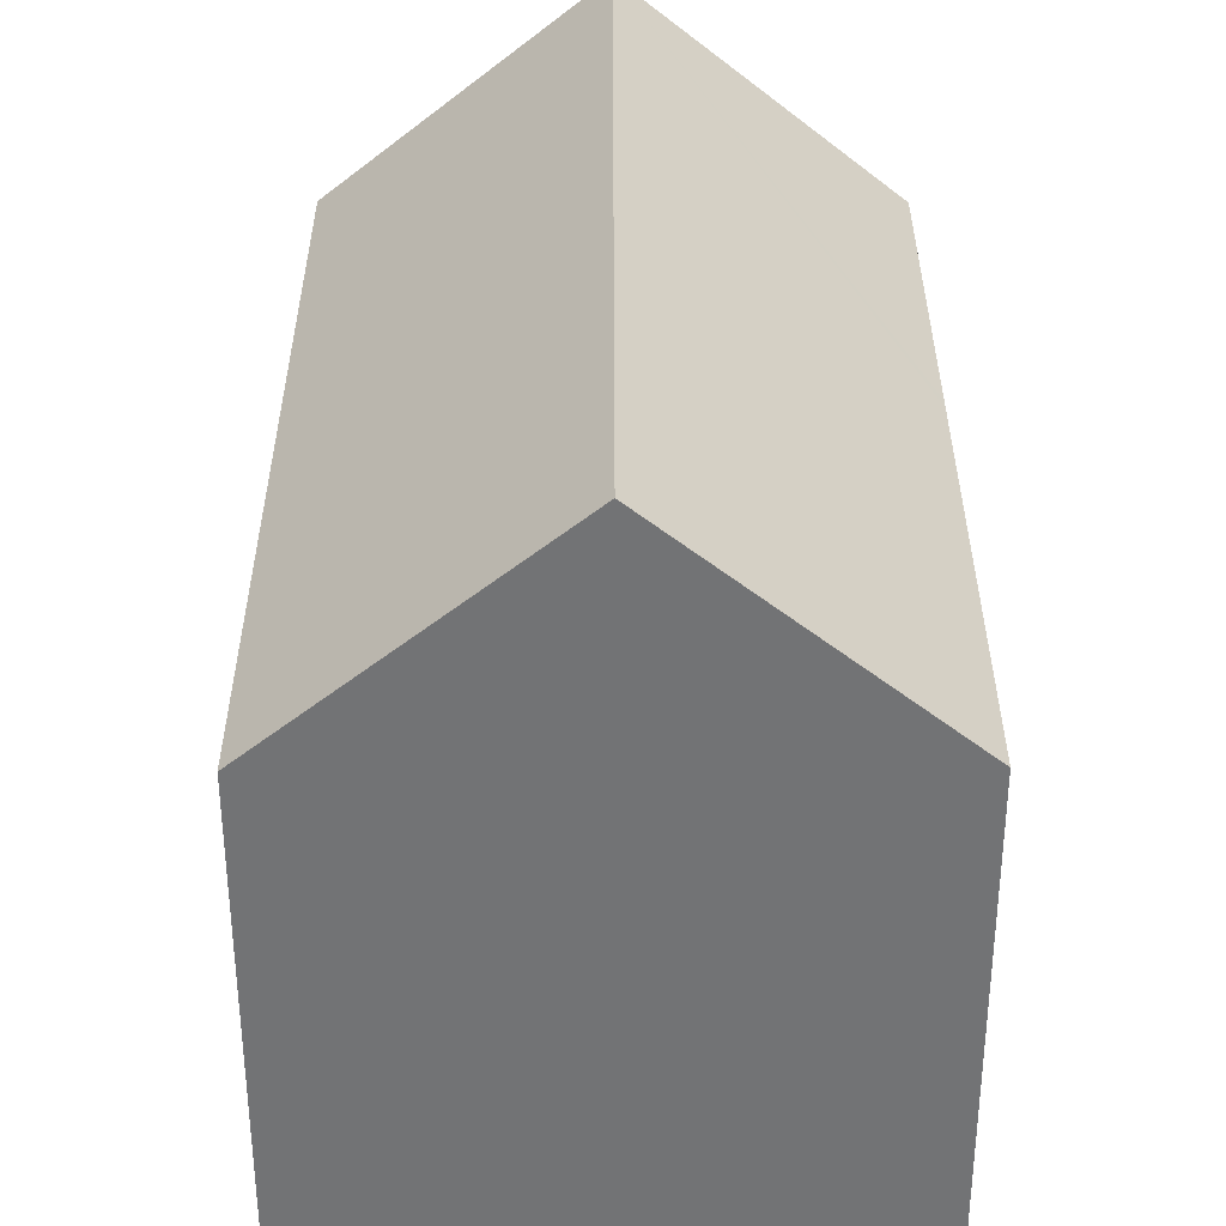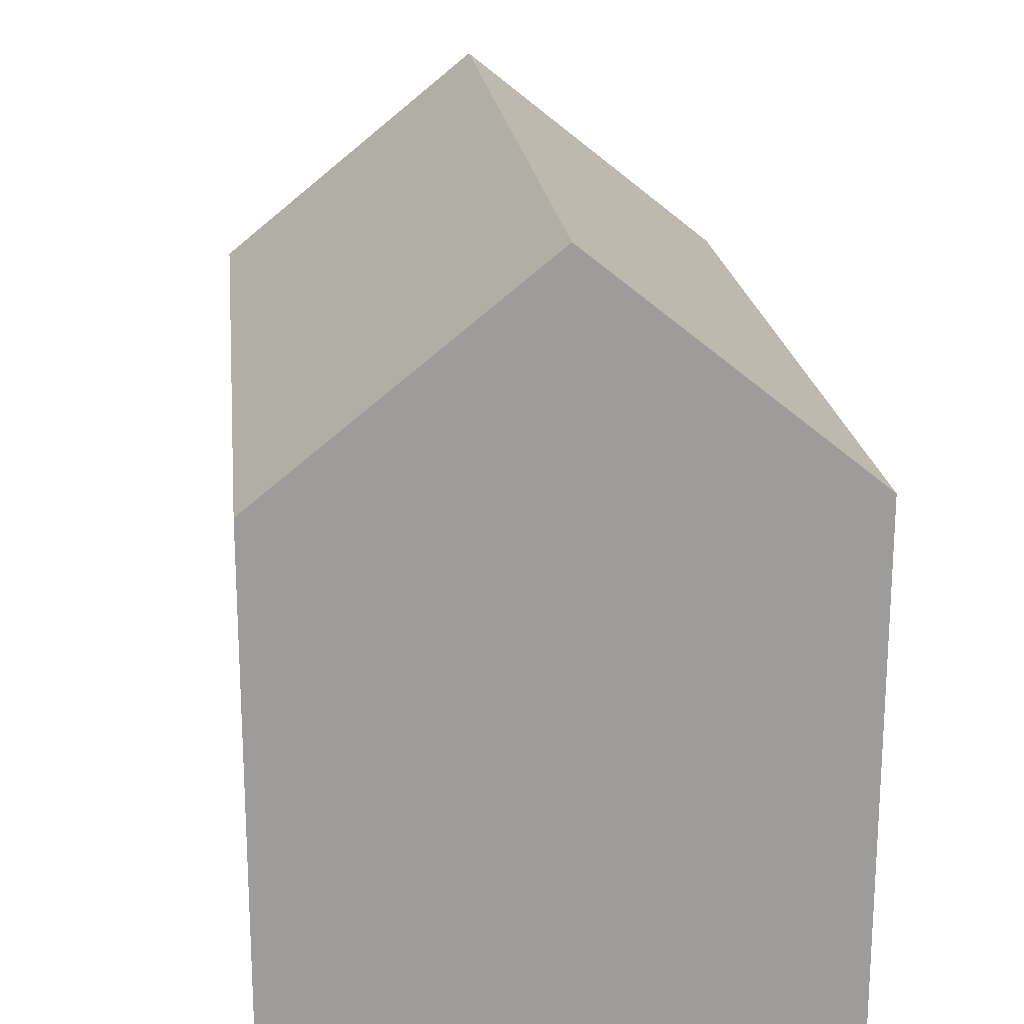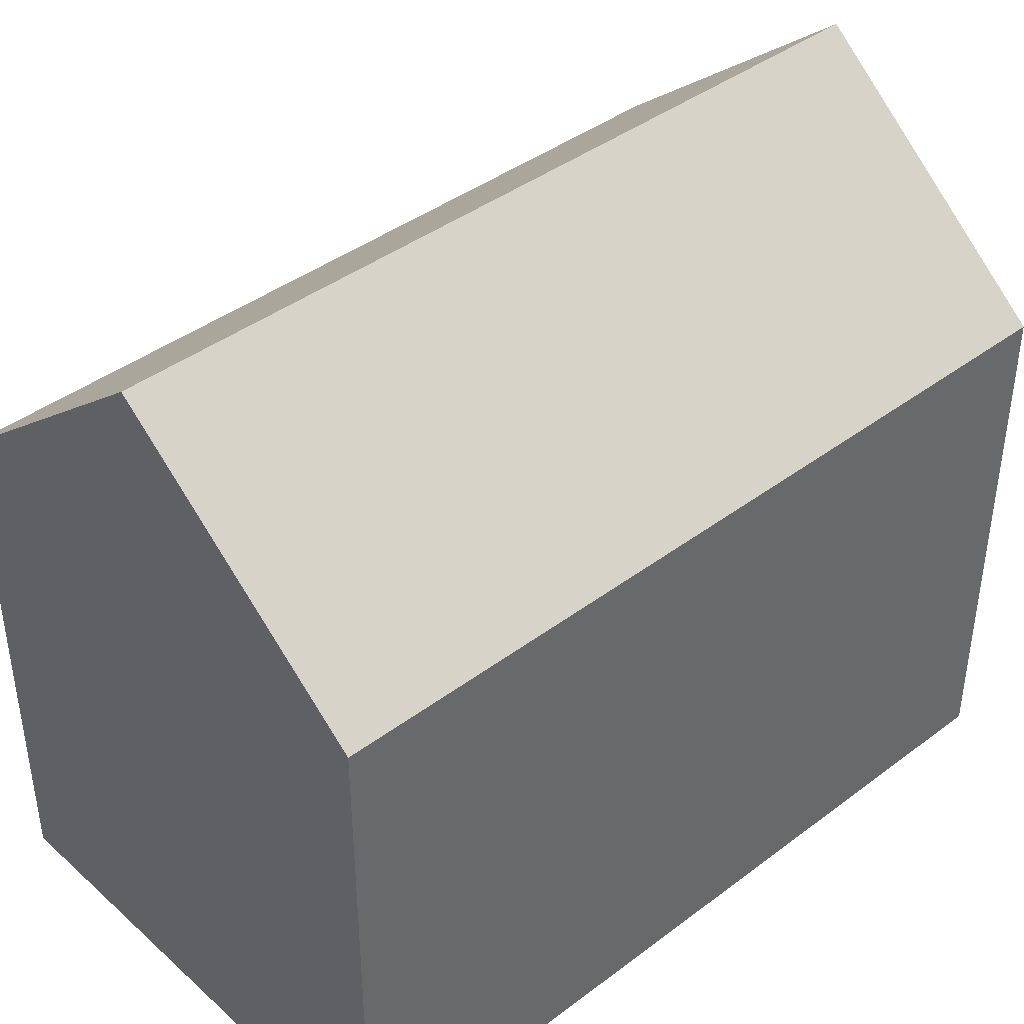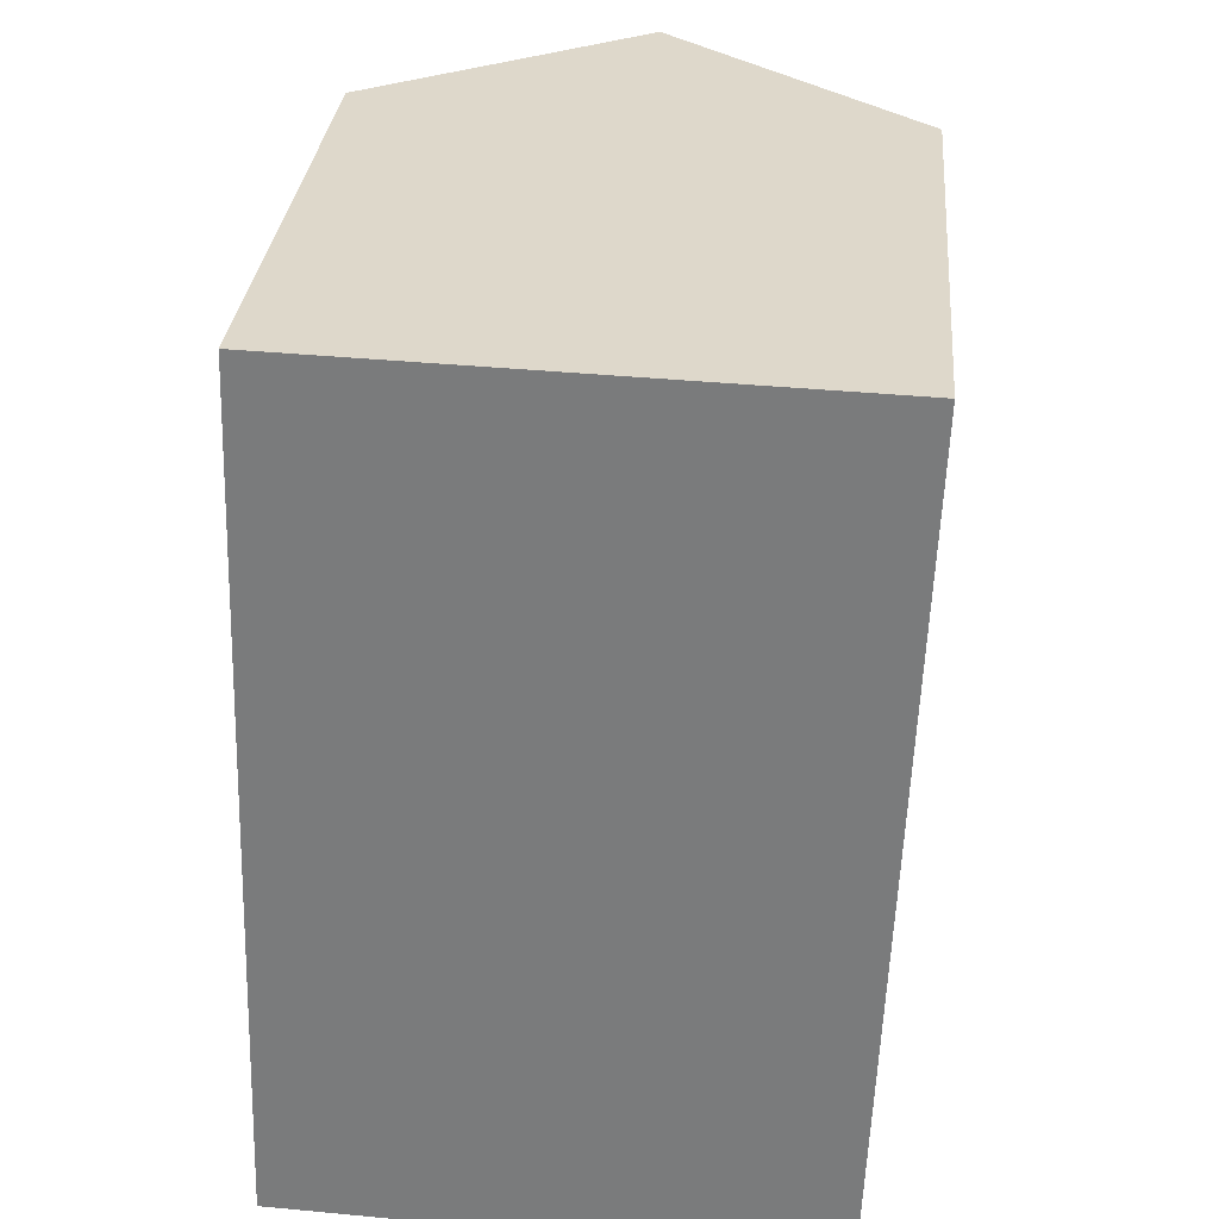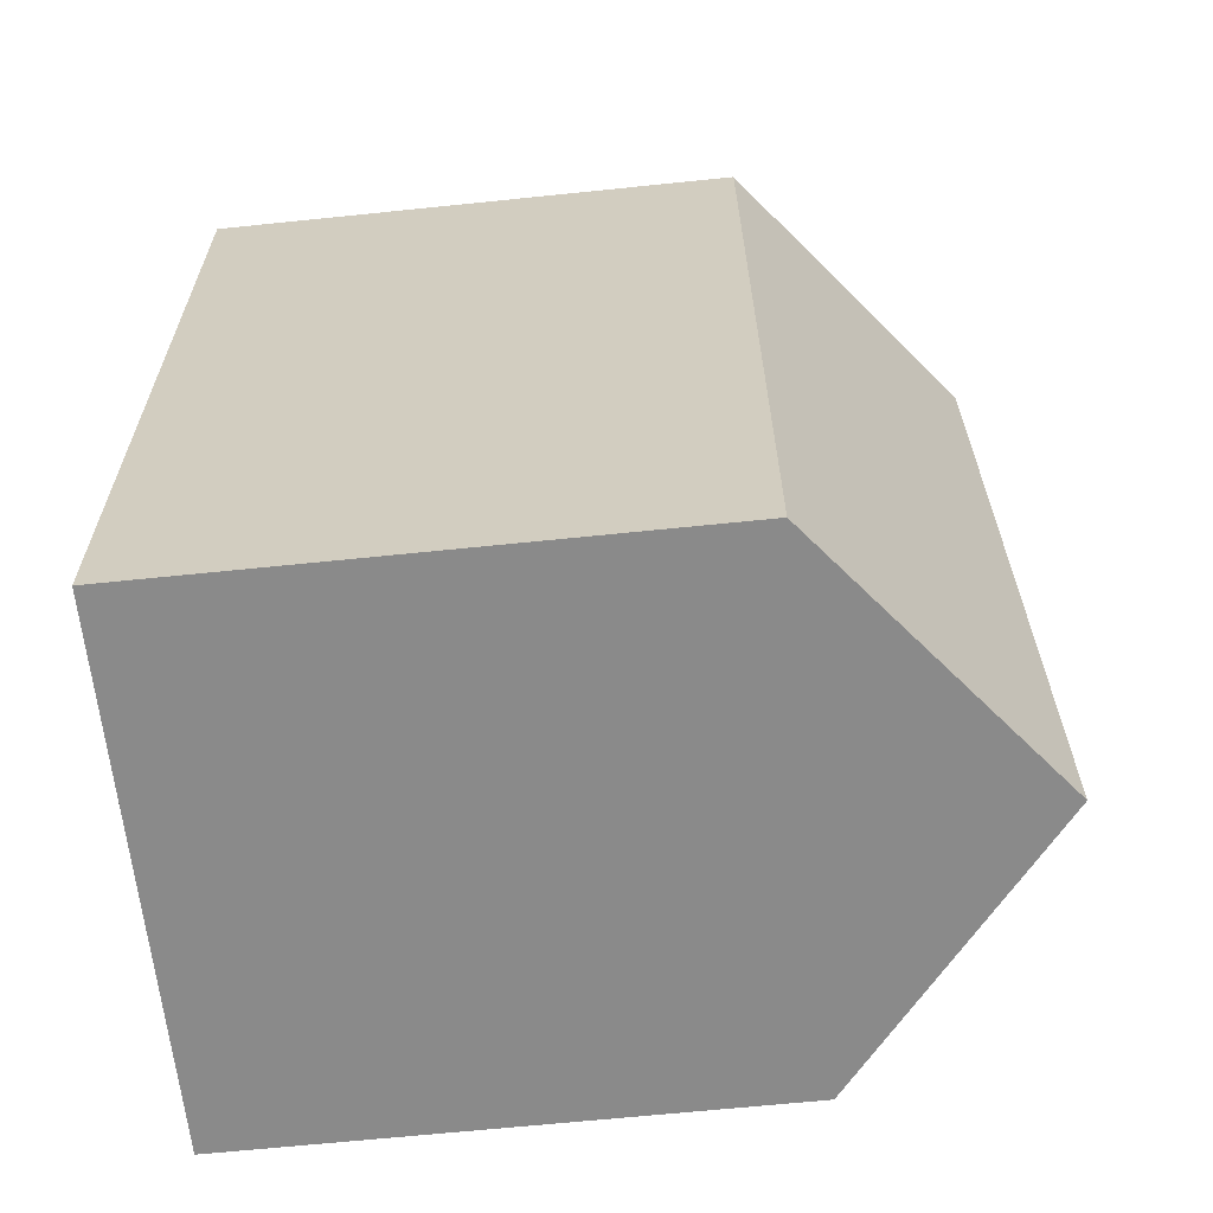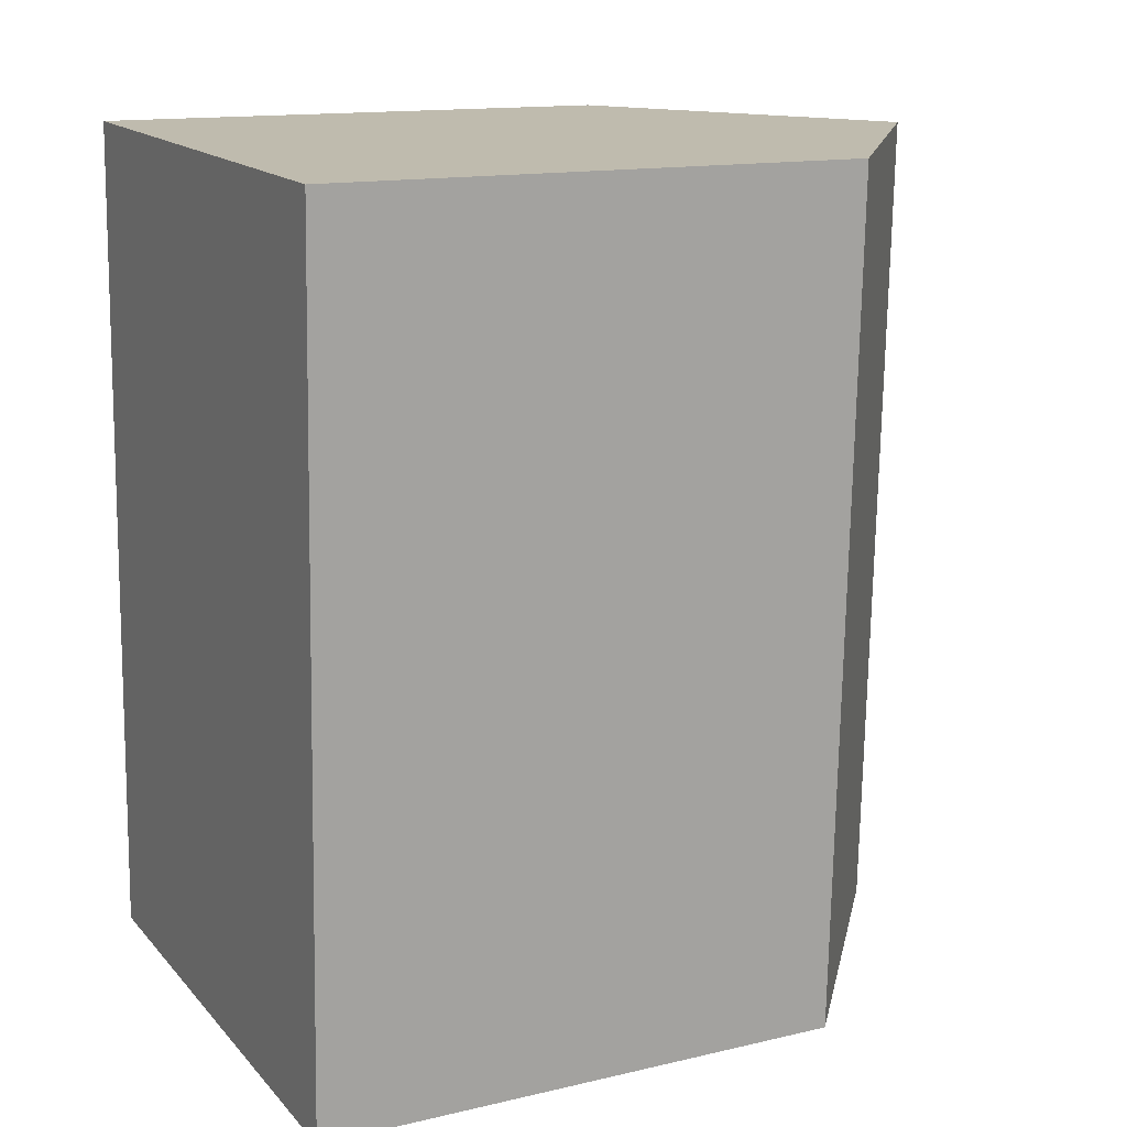
<metadata>
{"format":"obj","ext":"obj","renderer":"f3d","projection":"perspective","resolution":1024,"background":"white","views":[{"elev":34.3,"azim":-178.0,"up":"+Y"},{"elev":20.1,"azim":-4.2,"up":"+Y"},{"elev":41.1,"azim":-130.4,"up":"+Y"},{"elev":31.0,"azim":5.1,"up":"+Z"},{"elev":-65.9,"azim":95.9,"up":"+Z"},{"elev":14.1,"azim":62.7,"up":"+Z"}]}
</metadata>
<code>
v  5.19 14.66 -0.219
v  11 10.46 16.13
v  10.39 10.46 -0.438
v  5.797 14.66 16.29
v  0 10.47 6.409e-16
v  0.258 10.46 7.302
v  0.329 10.46 9.305
v  0.337 10.46 9.538
v  0.581 10.45 16.46
v  0 0 0
v  0.258 -4.471e-16 7.302
v  0.581 -1.008e-15 16.46
v  0.337 -5.84e-16 9.538
v  0.329 -5.698e-16 9.305
v  11 -9.875e-16 16.13
v  5.797 -9.975e-16 16.29
v  10.39 2.682e-17 -0.438
v  5.19 1.341e-17 -0.219
g defaultobject
f 1 2 3
f 2 1 4
f 5 4 1
f 4 5 6
f 4 6 7
f 4 7 8
f 4 8 9
f 10 6 5
f 6 10 7
f 7 10 8
f 8 10 9
f 9 10 11
f 9 11 12
f 12 11 13
f 13 11 14
f 9 2 4
f 2 9 12
f 2 12 15
f 15 12 16
f 15 3 2
f 3 15 17
f 3 5 1
f 5 3 10
f 10 3 18
f 18 3 17
f 13 16 12
f 16 13 14
f 16 14 11
f 16 11 15
f 15 11 10
f 15 10 17
f 17 10 18

</code>
